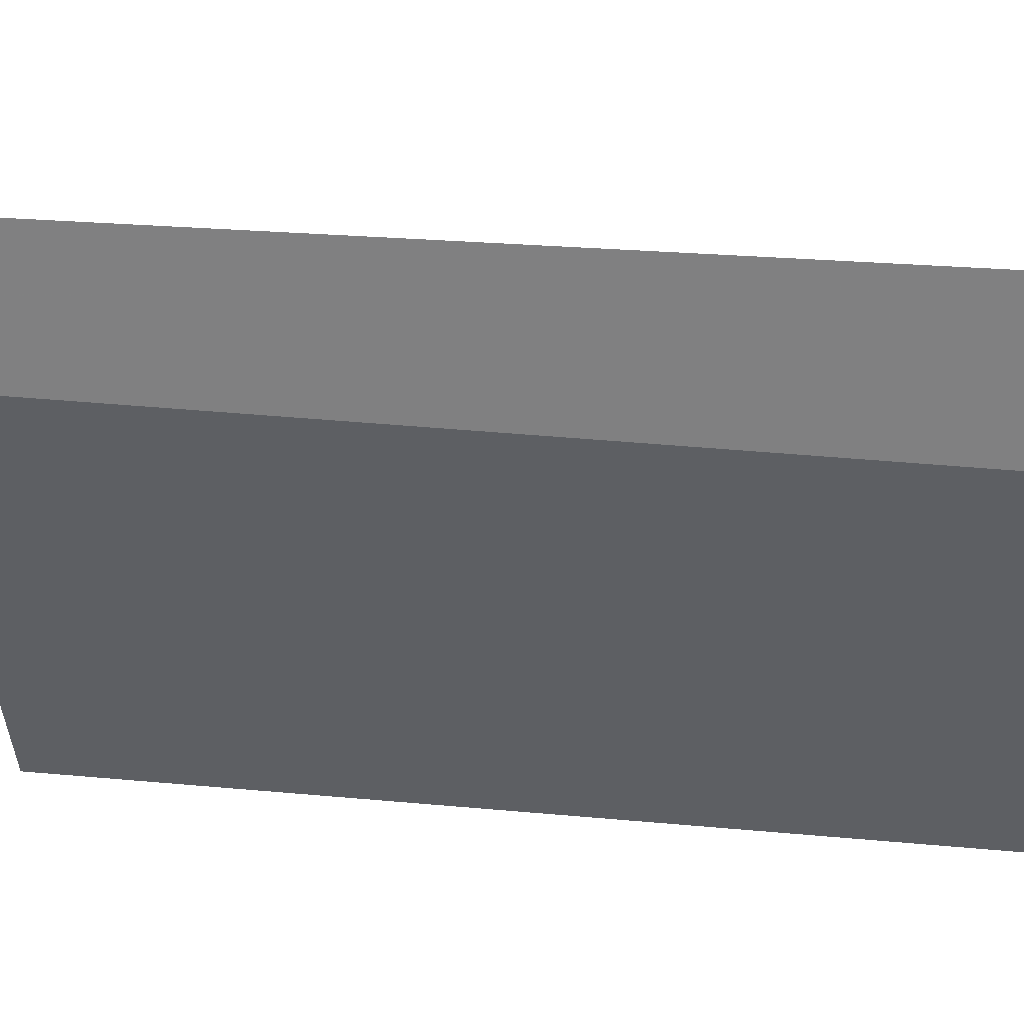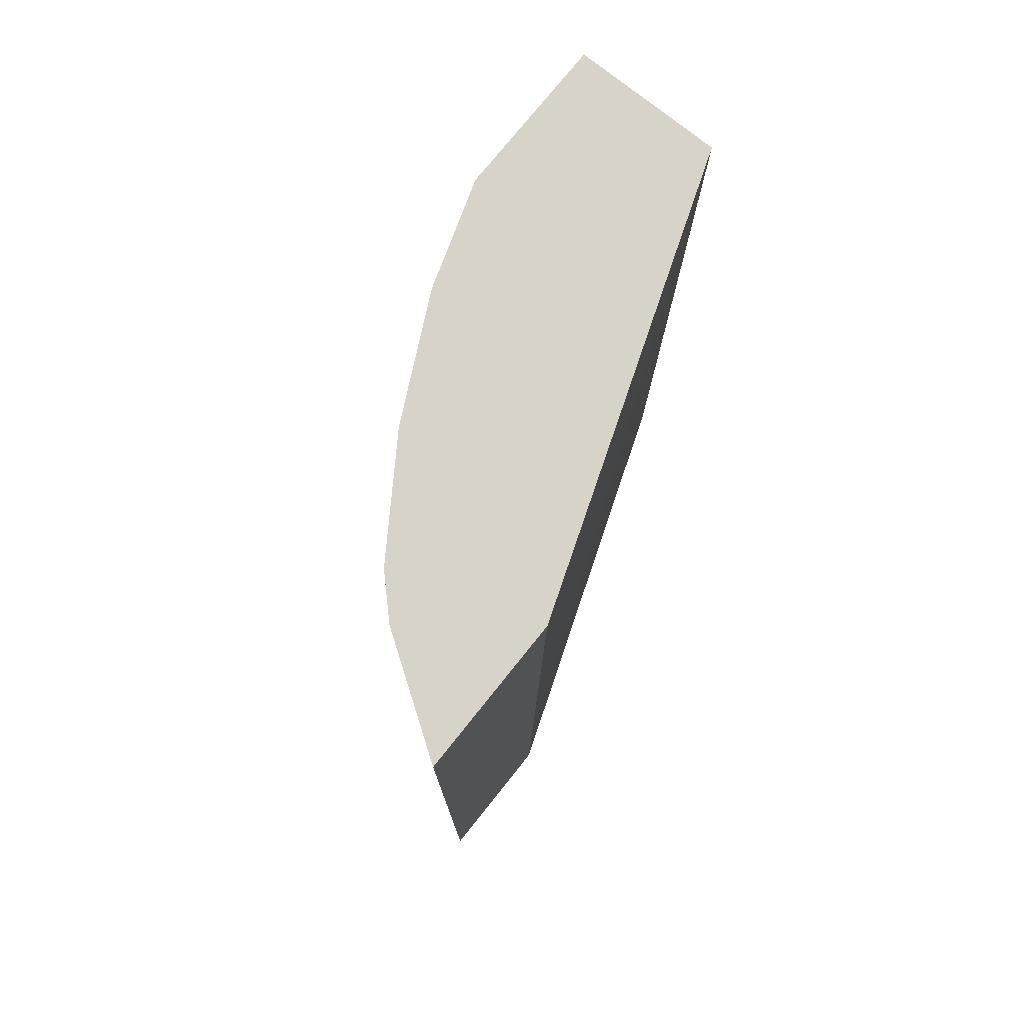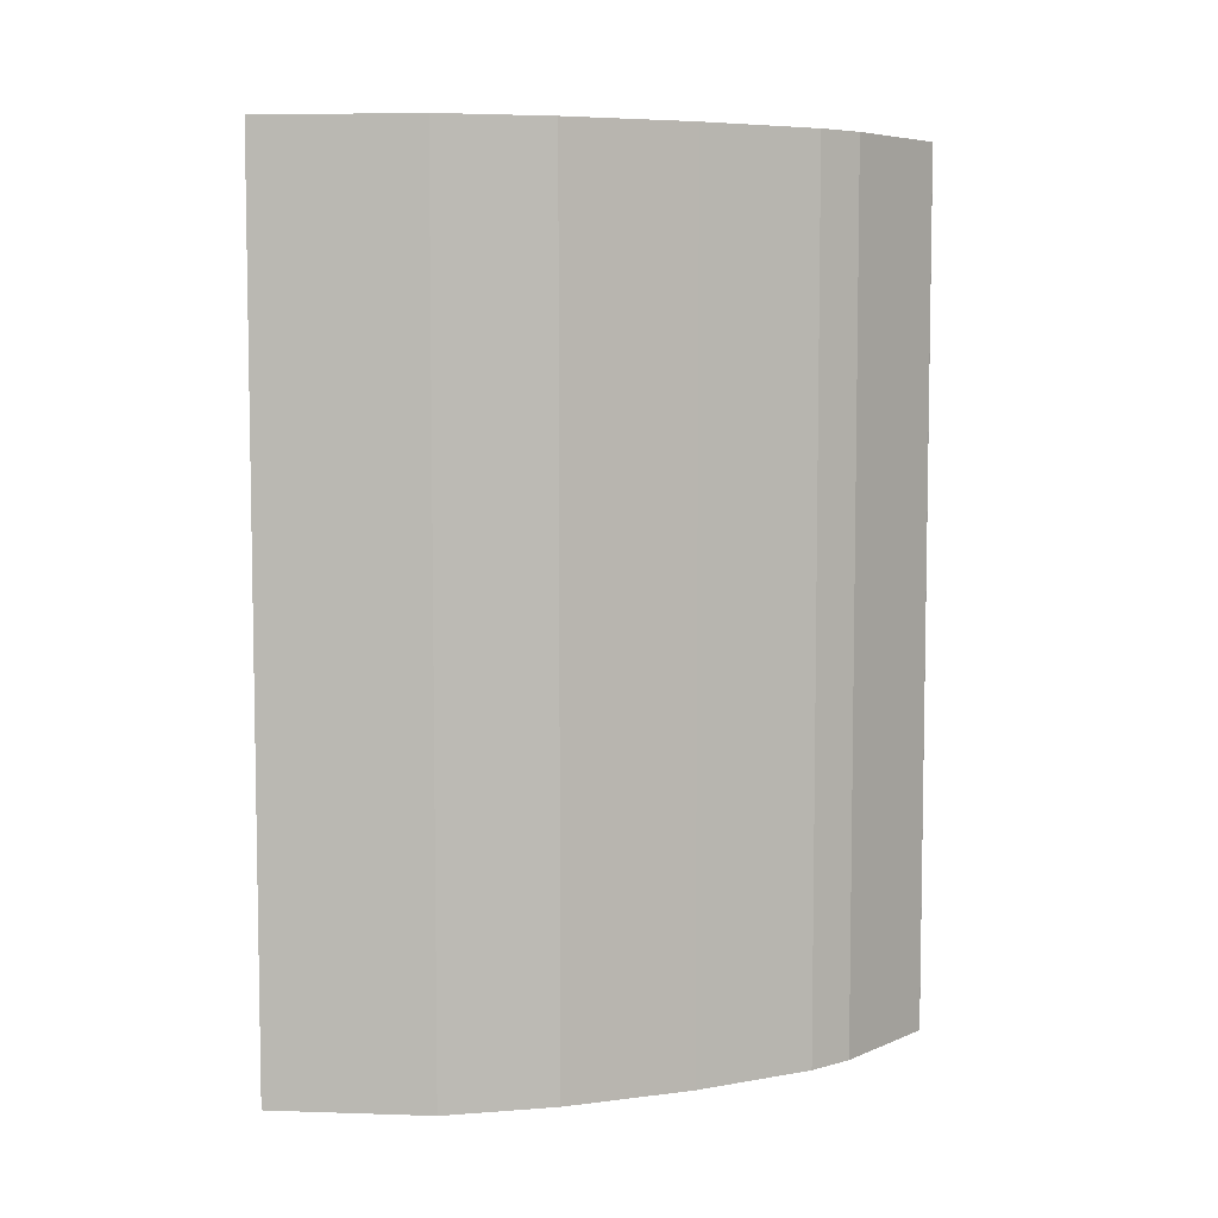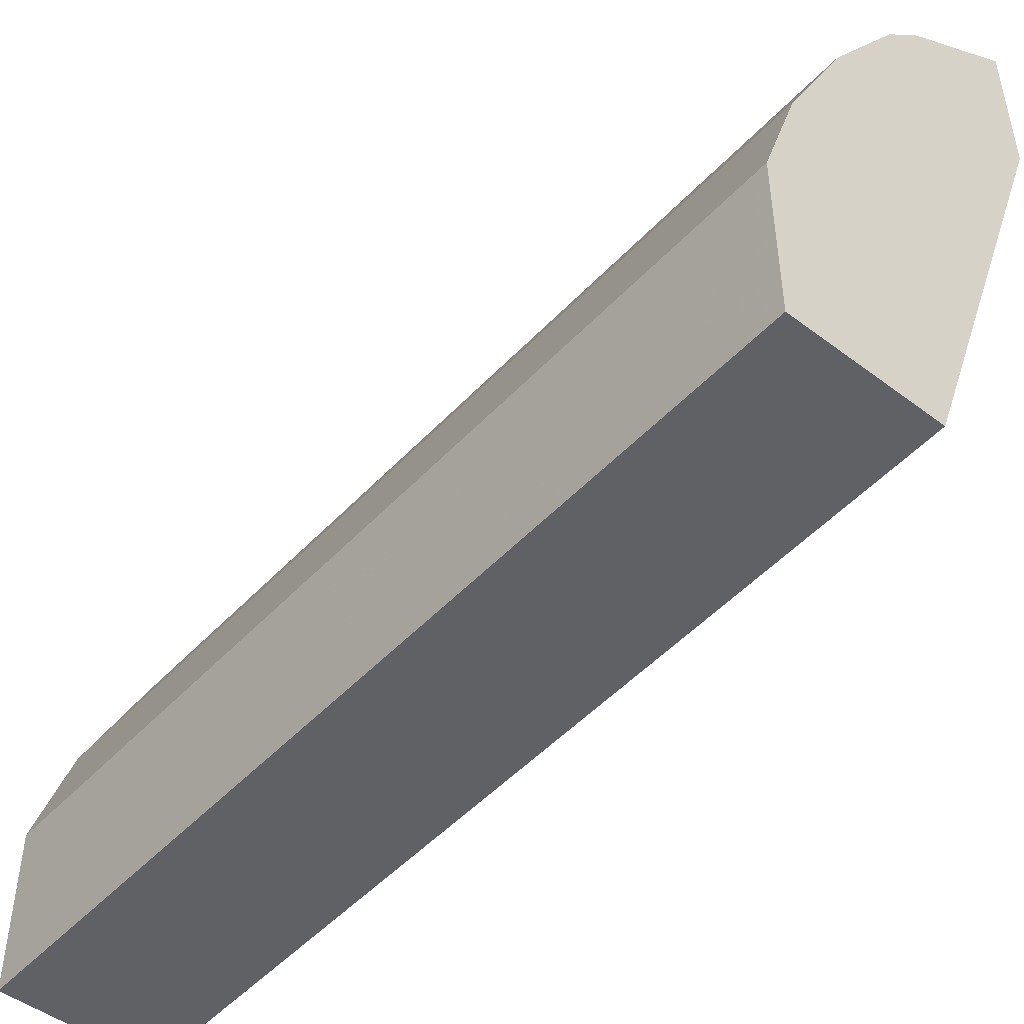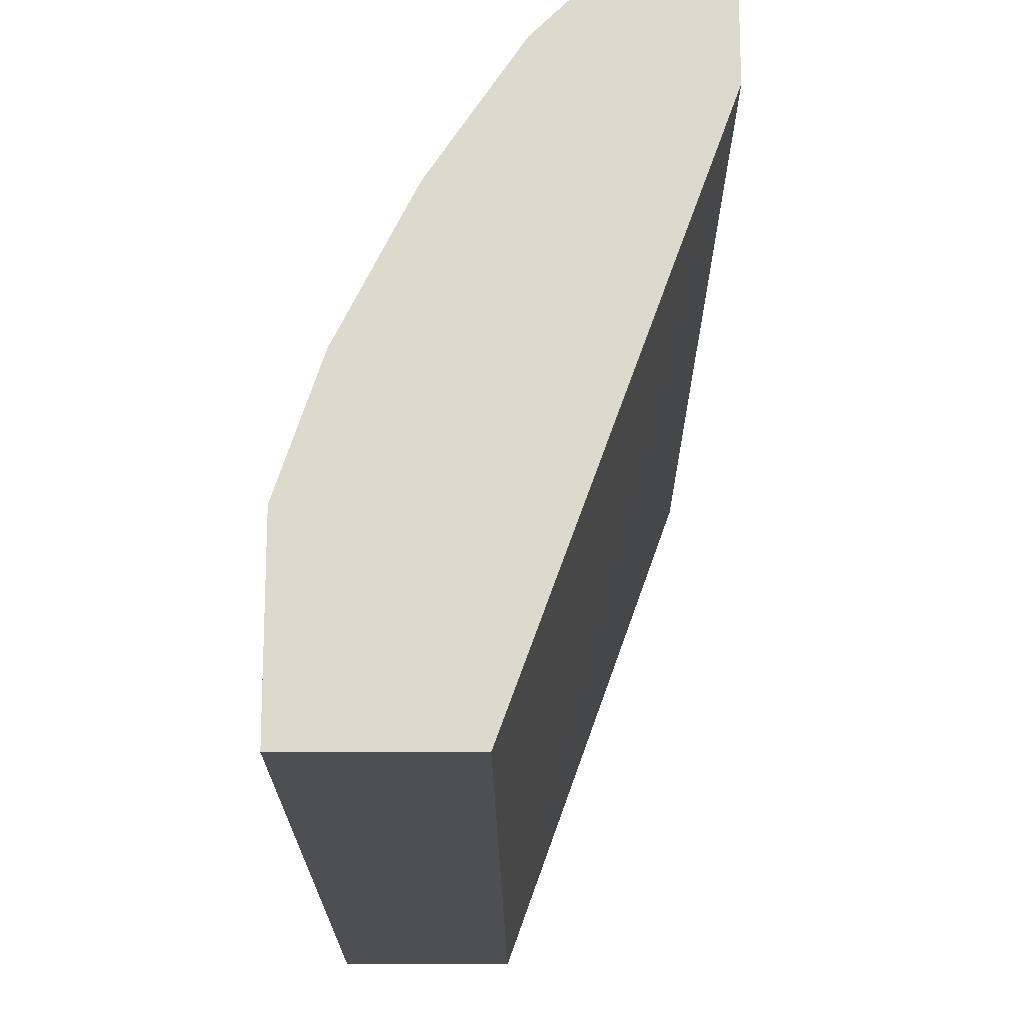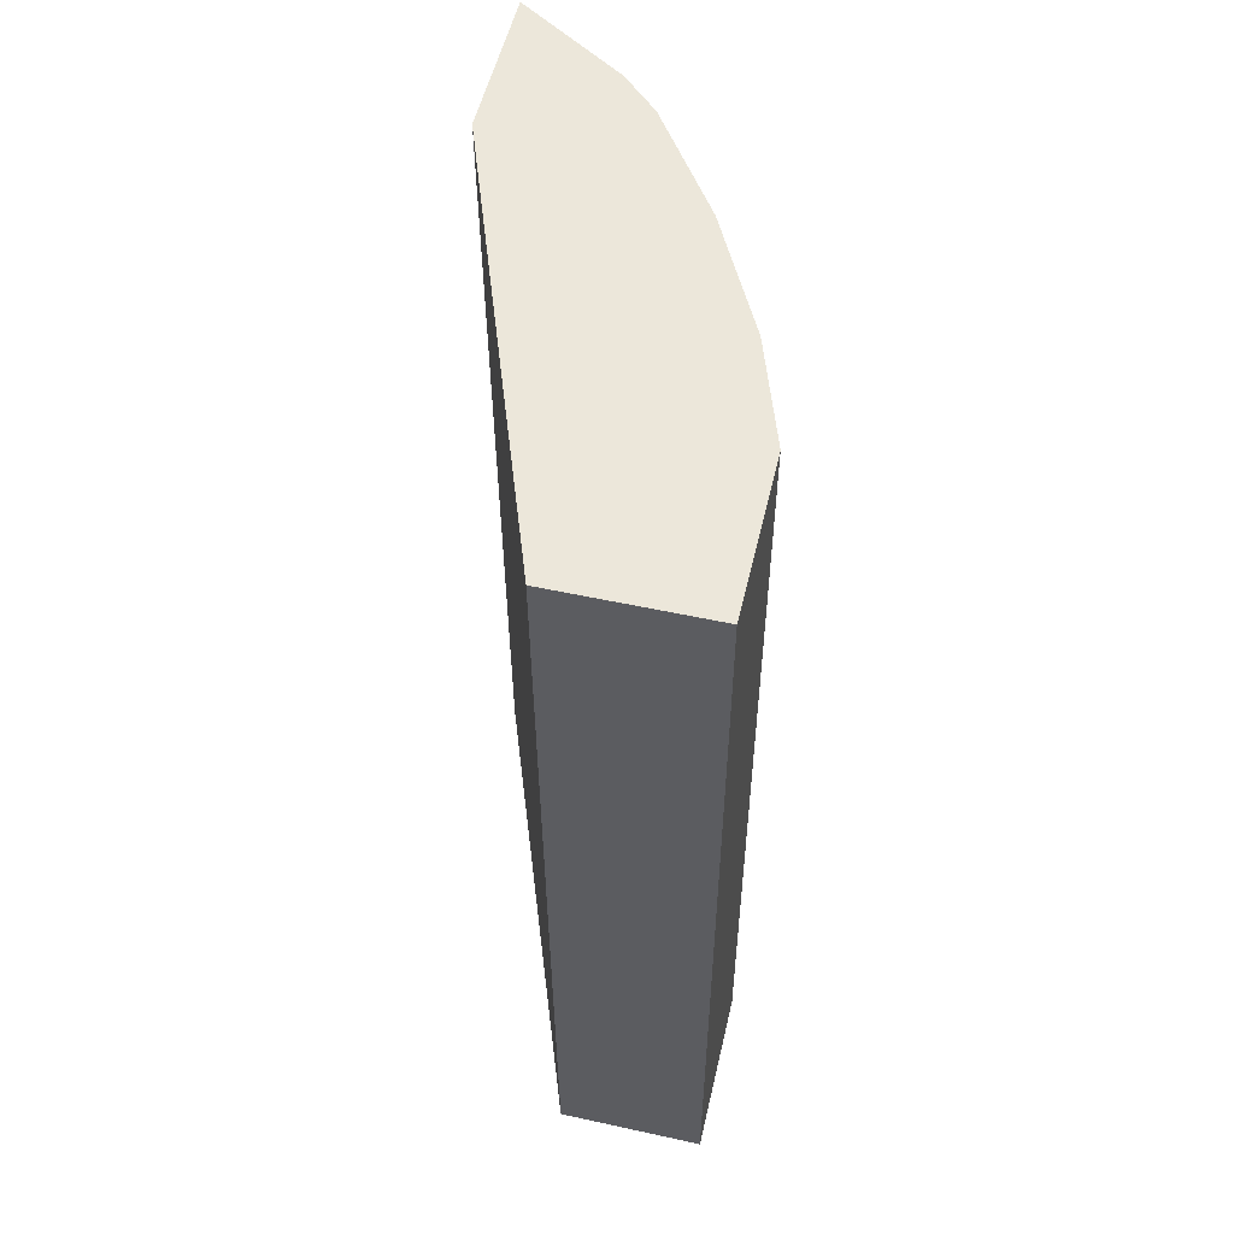
<metadata>
{"format":"obj","ext":"obj","renderer":"f3d","projection":"perspective","resolution":1024,"background":"white","views":[{"elev":28.6,"azim":97.5,"up":"+Z"},{"elev":76.3,"azim":38.7,"up":"+Y"},{"elev":6.2,"azim":-84.4,"up":"+Y"},{"elev":-48.0,"azim":-40.4,"up":"+Z"},{"elev":-18.1,"azim":0.1,"up":"+Z"},{"elev":54.0,"azim":-166.9,"up":"+Y"}]}
</metadata>
<code>
v -0.3883 0.2647 0.5463
v -0.3883 0.2647 0.408
v -0.3886 0.2647 0.5461
v -0.3883 -0.5164 0.5463
v -0.5293 0.2647 0.01537
v -0.3883 -0.5164 0.4202
v -0.4831 0.2647 0.4831
v -0.3886 -0.5164 0.5461
v -0.6617 0.2647 0.01537
v -0.5356 -0.5164 0.01537
v -0.5146 0.2647 0.4516
v -0.4831 -0.5164 0.4831
v -0.6617 0.2647 0.1576
v -0.6617 -0.5164 0.01537
v -0.5776 0.2647 0.3571
v -0.5146 -0.5164 0.4516
v -0.6301 0.2647 0.2521
v -0.6617 -0.5164 0.1576
v -0.5881 0.2647 0.3361
v -0.5817 -0.5164 0.3489
v -0.5776 -0.5164 0.3571
v -0.6259 0.2647 0.2605
v -0.6301 -0.5164 0.2521
v -0.5881 -0.5164 0.3361
f 4 18 14
f 7 16 12
f 4 14 10
f 4 10 6
f 5 6 10
f 5 10 14
f 5 14 9
f 22 23 24
f 9 14 18
f 17 23 22
f 11 15 21
f 11 21 16
f 13 18 23
f 13 23 17
f 15 19 20
f 15 20 21
f 19 22 20
f 20 22 24
f 4 23 18
f 9 18 13
f 4 24 23
f 7 11 16
f 4 21 20
f 4 20 24
f 1 2 5
f 1 5 9
f 1 9 13
f 1 13 17
f 1 17 22
f 1 19 15
f 1 15 11
f 1 11 7
f 1 7 3
f 1 22 19
f 1 8 4
f 1 4 6
f 1 6 2
f 2 6 5
f 3 7 12
f 3 12 8
f 4 8 12
f 4 12 16
f 1 3 8
f 4 16 21

</code>
